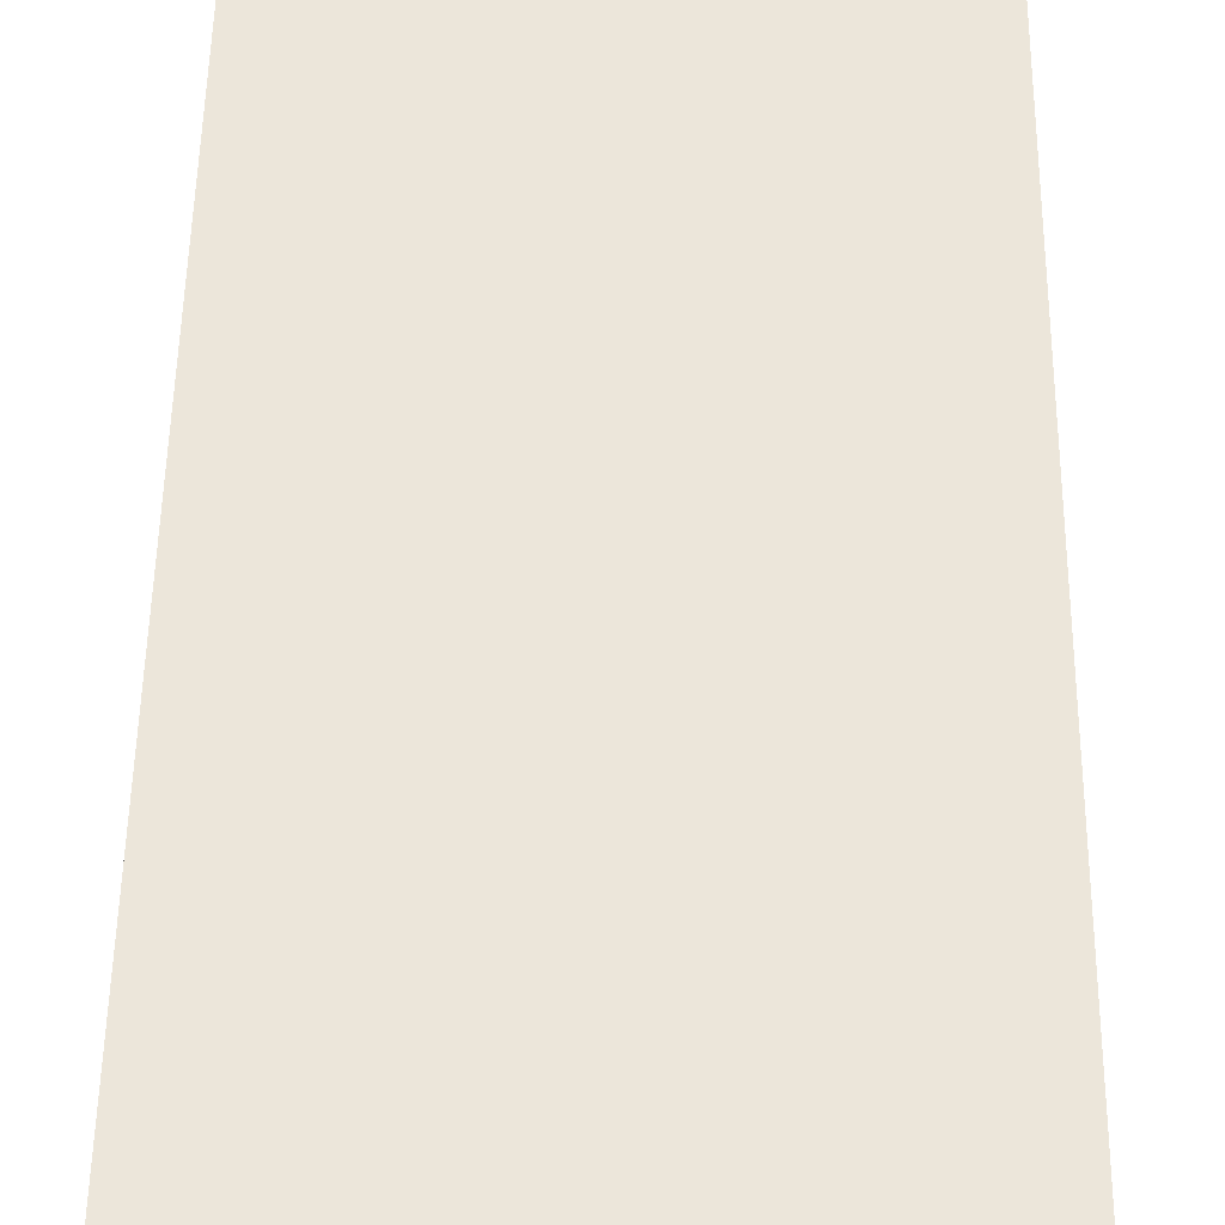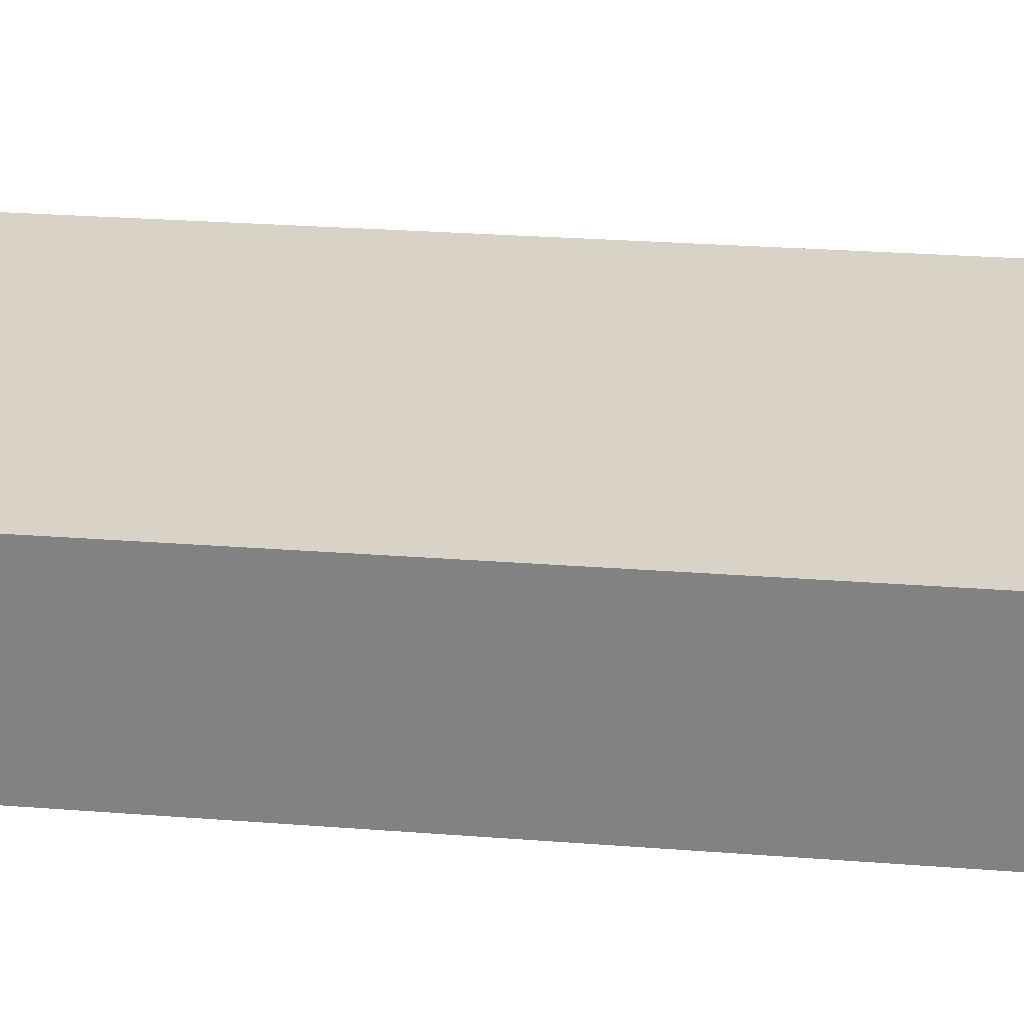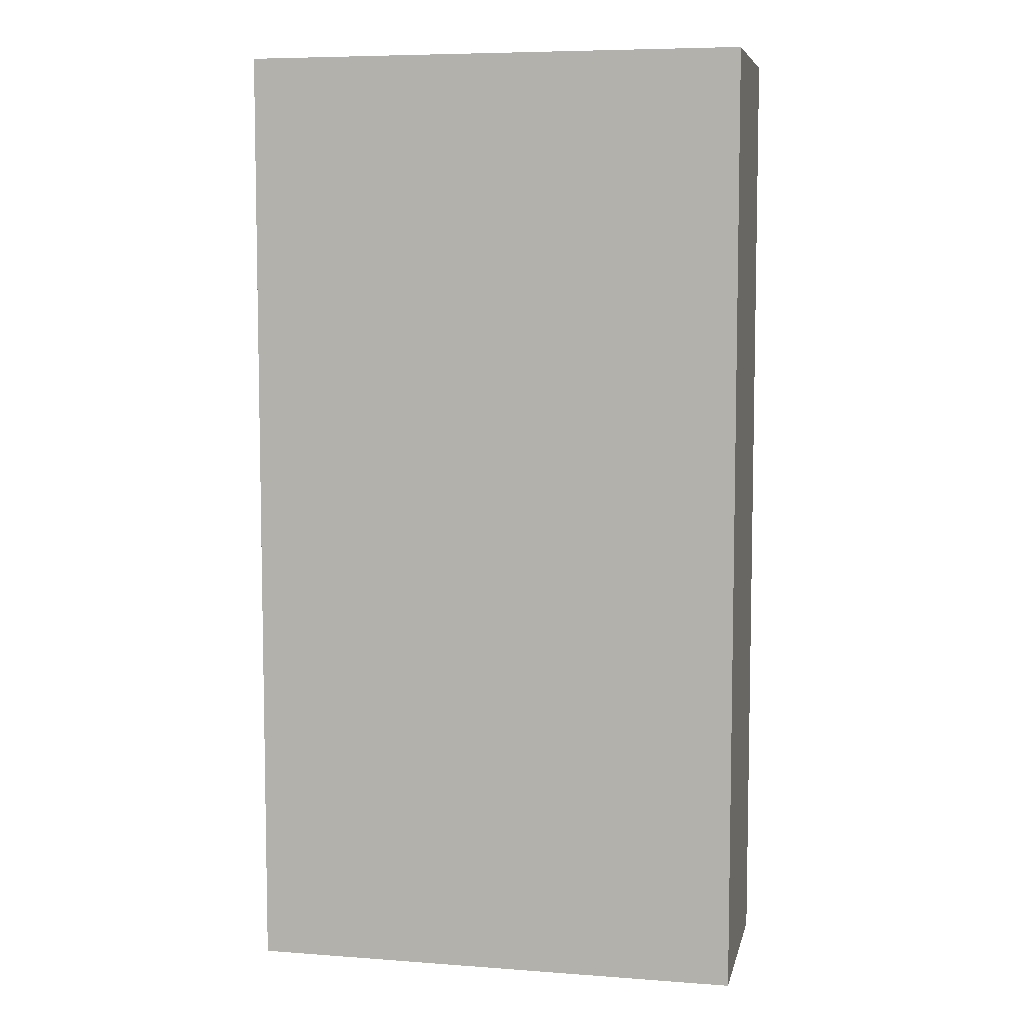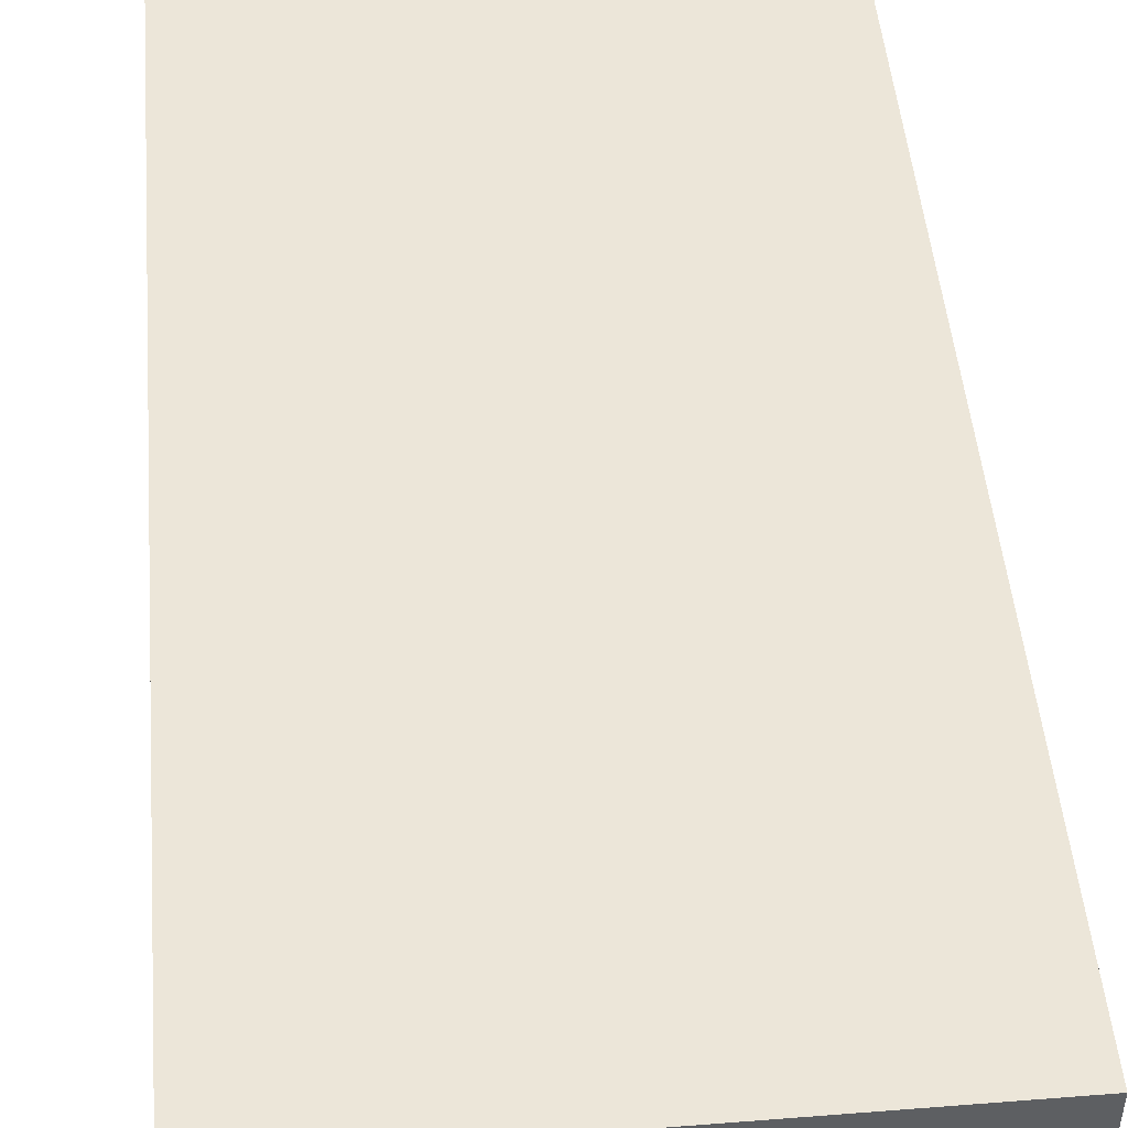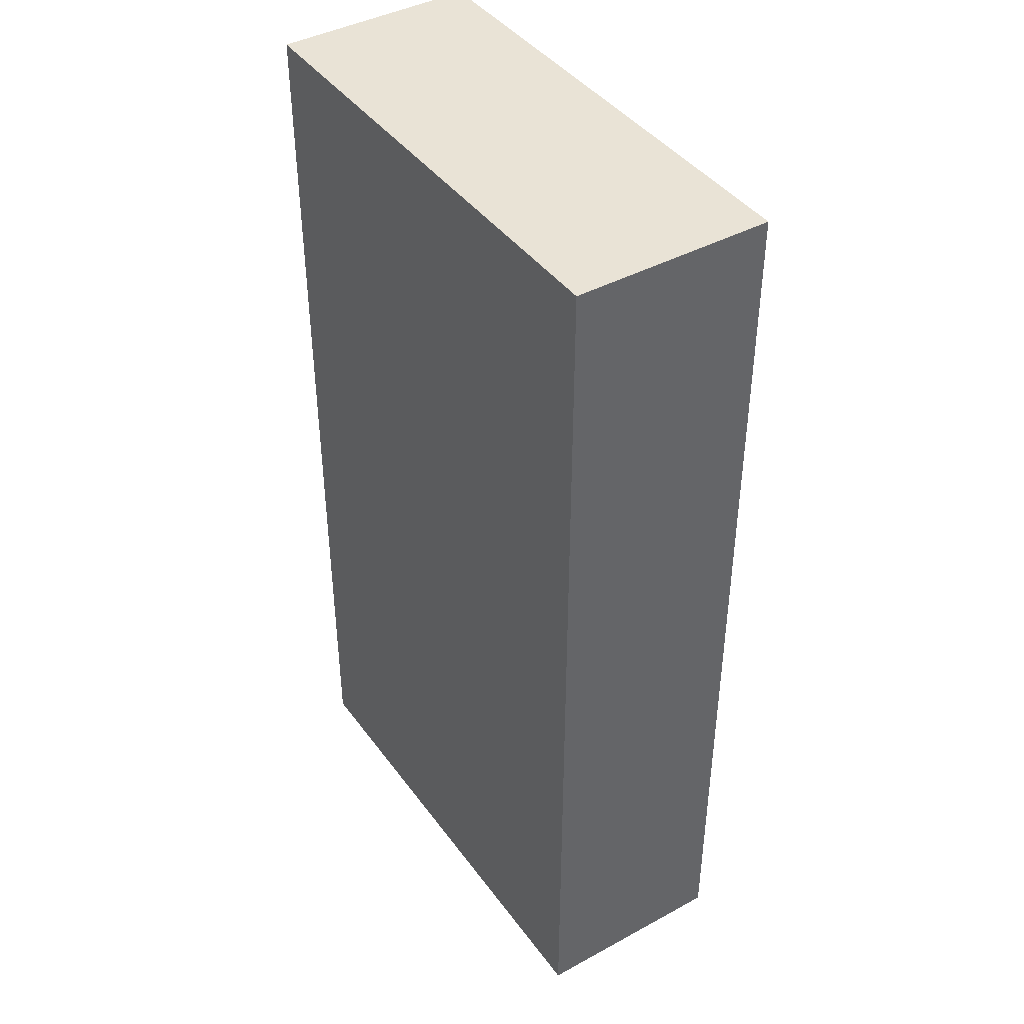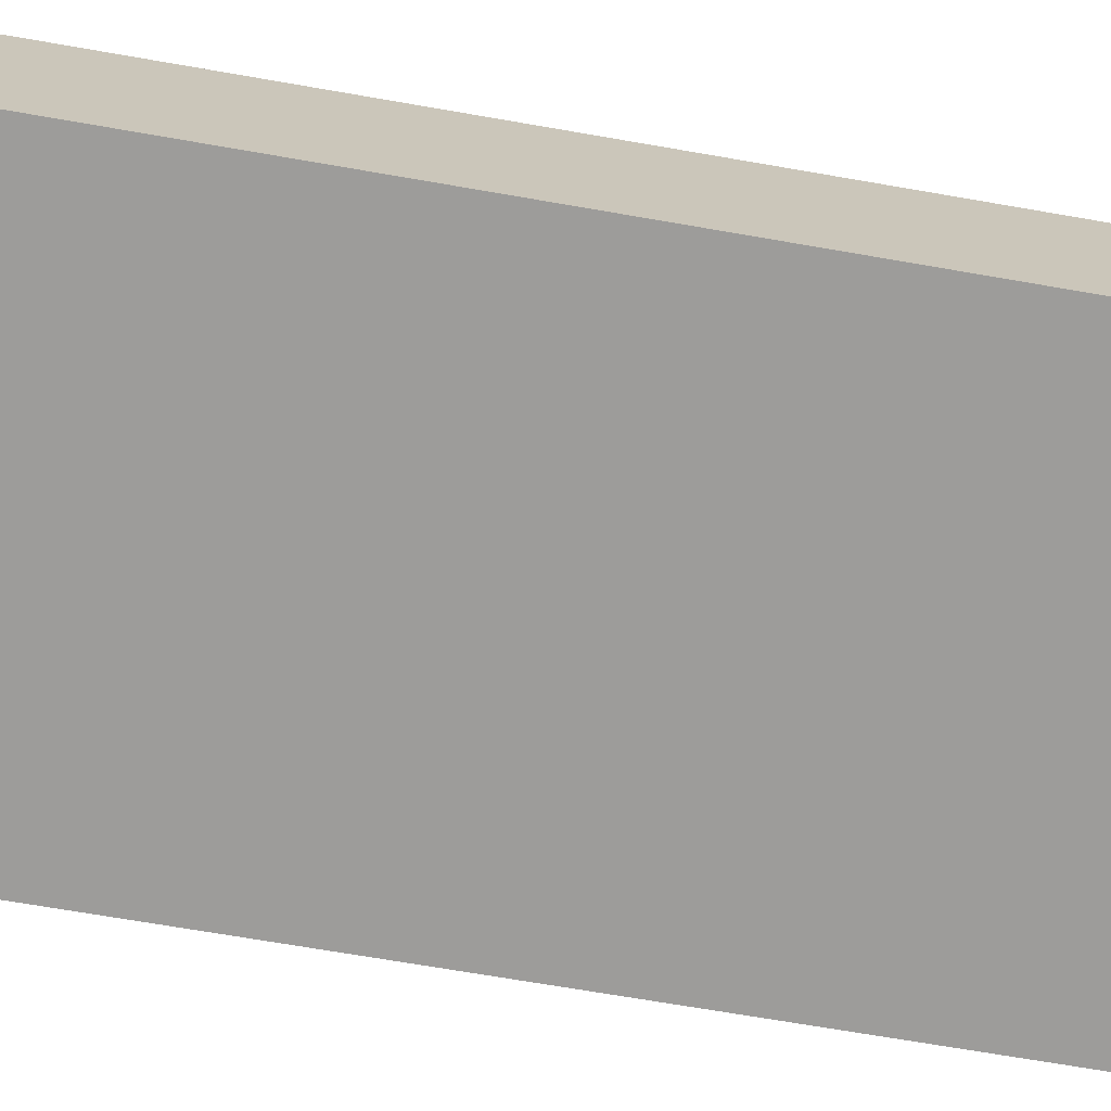
<metadata>
{"format":"obj","ext":"obj","renderer":"f3d","projection":"perspective","resolution":1024,"background":"white","views":[{"elev":54.6,"azim":0.8,"up":"+Y"},{"elev":28.1,"azim":-83.4,"up":"+Y"},{"elev":6.9,"azim":-167.8,"up":"+Z"},{"elev":48.6,"azim":175.0,"up":"+Y"},{"elev":42.0,"azim":-123.1,"up":"+Z"},{"elev":-70.3,"azim":-99.8,"up":"+Y"}]}
</metadata>
<code>
g Body4
v -0.01138 0.06617 0.0227
v -0.01113 0.06617 0.0227
v -0.01113 0.06607 0.0227
v -0.01138 0.06607 0.0227
v -0.01113 0.06617 0.02317
v -0.01113 0.06607 0.02317
v -0.01138 0.06617 0.02317
v -0.01138 0.06607 0.02317
f 1 2 4
f 4 2 3
f 2 5 3
f 3 5 6
f 5 7 6
f 6 7 8
f 7 1 8
f 8 1 4
f 3 6 4
f 4 6 8
f 1 7 2
f 2 7 5

</code>
